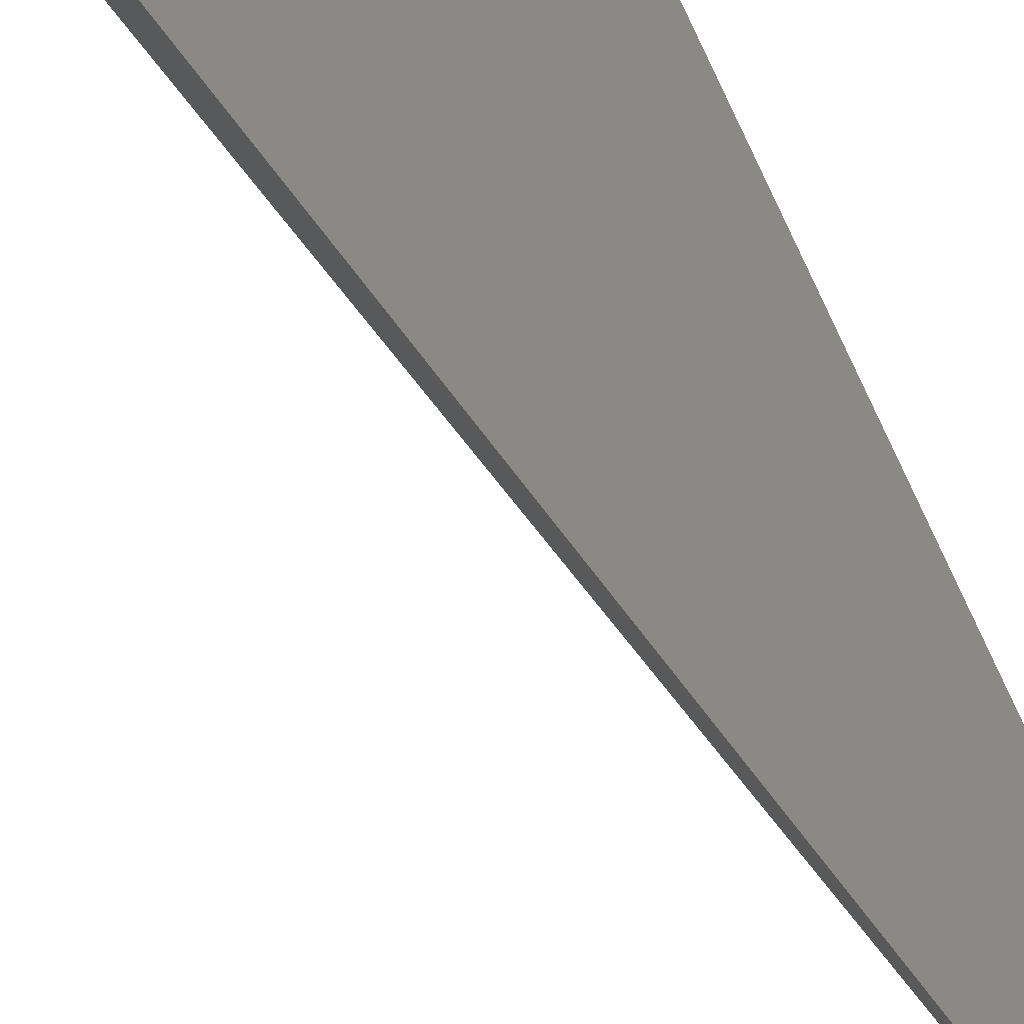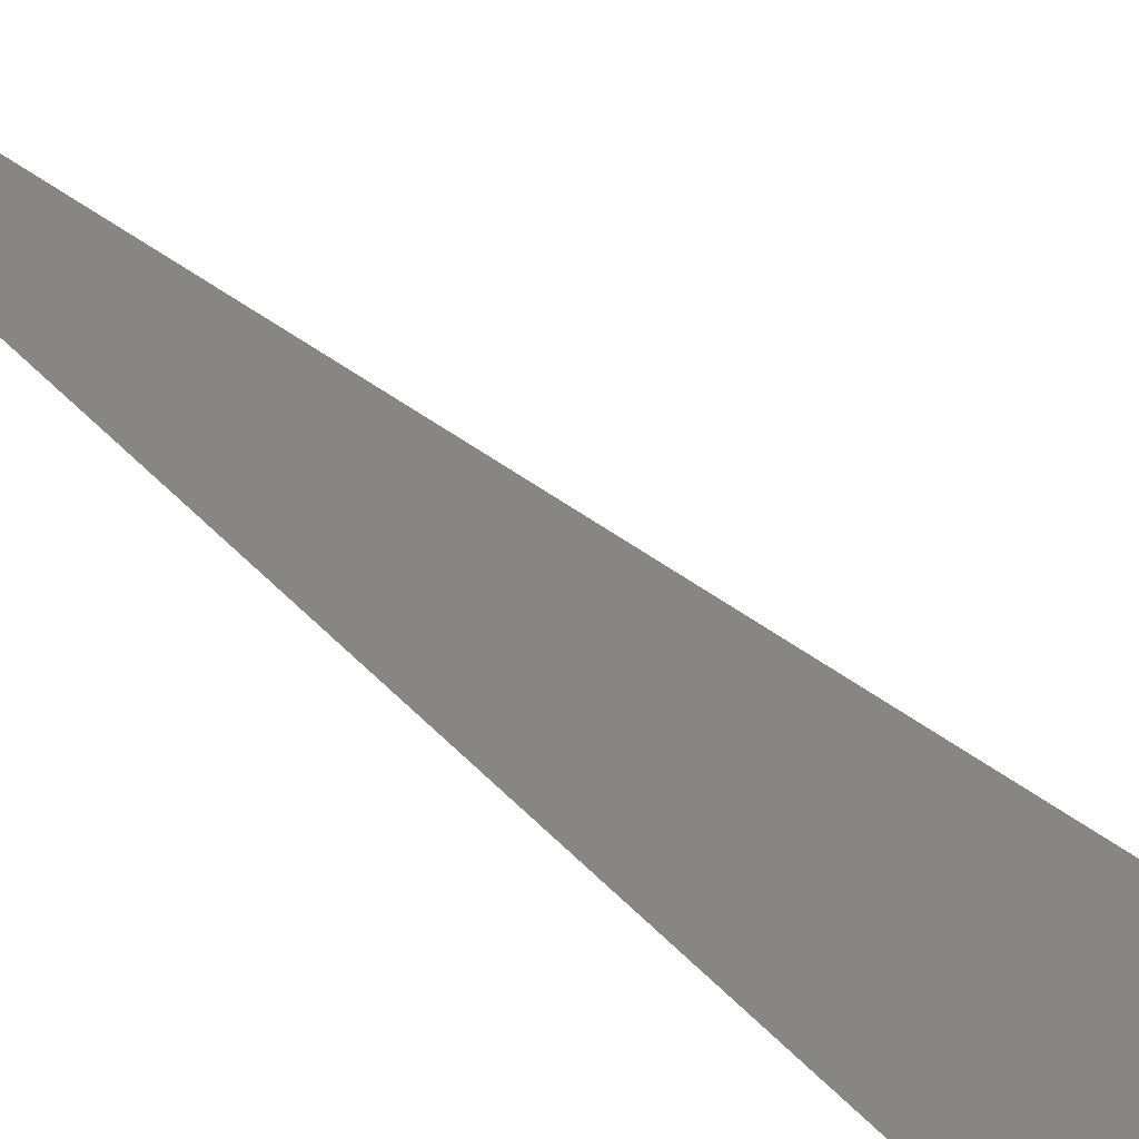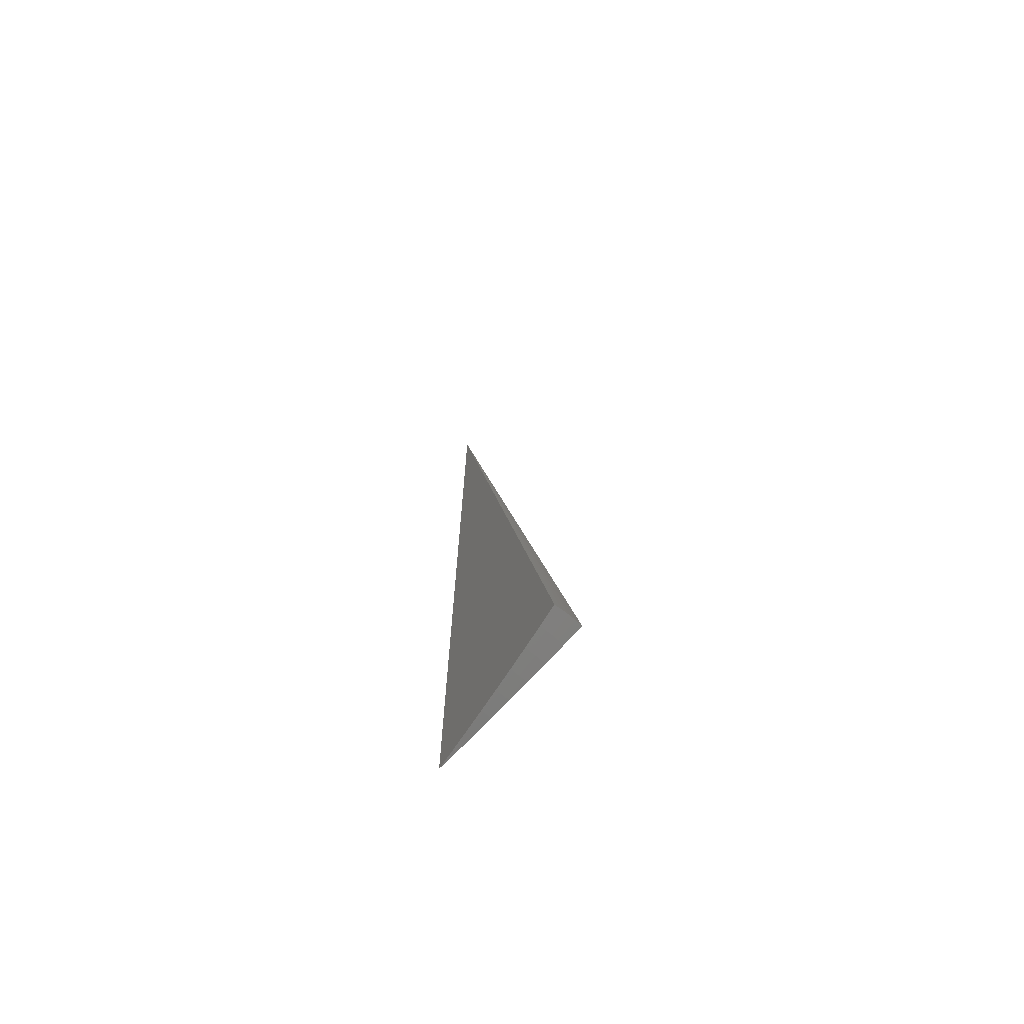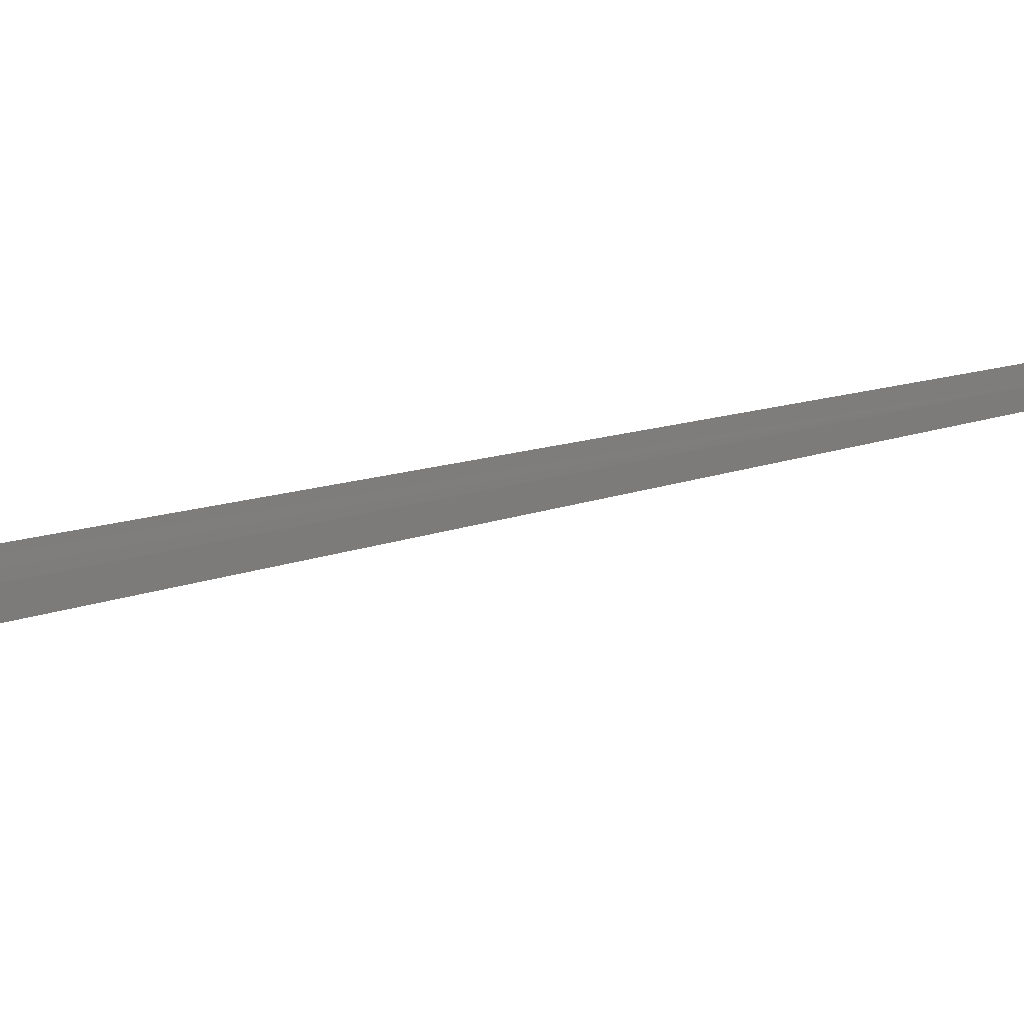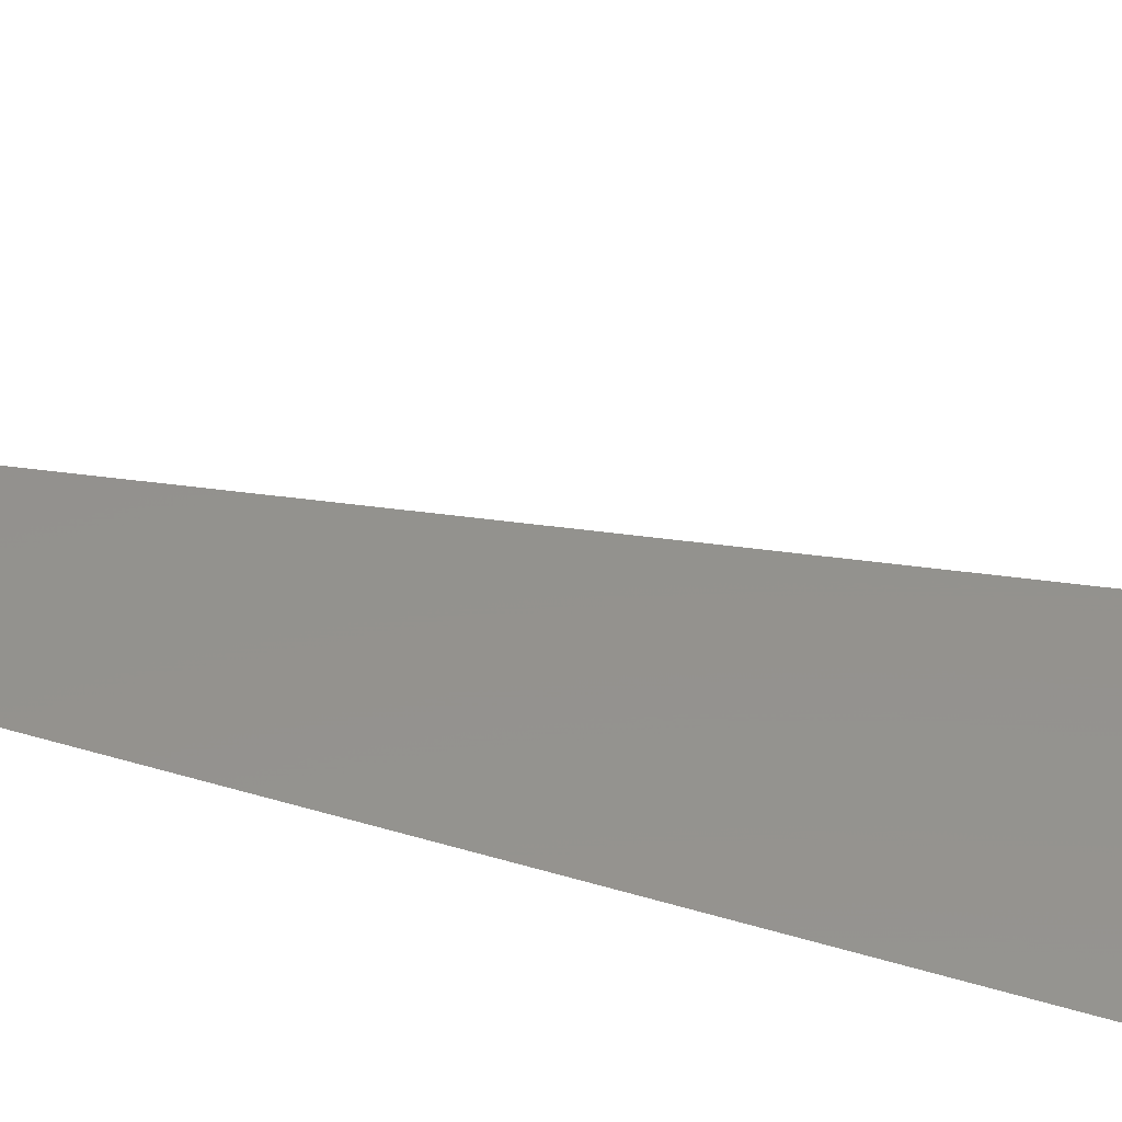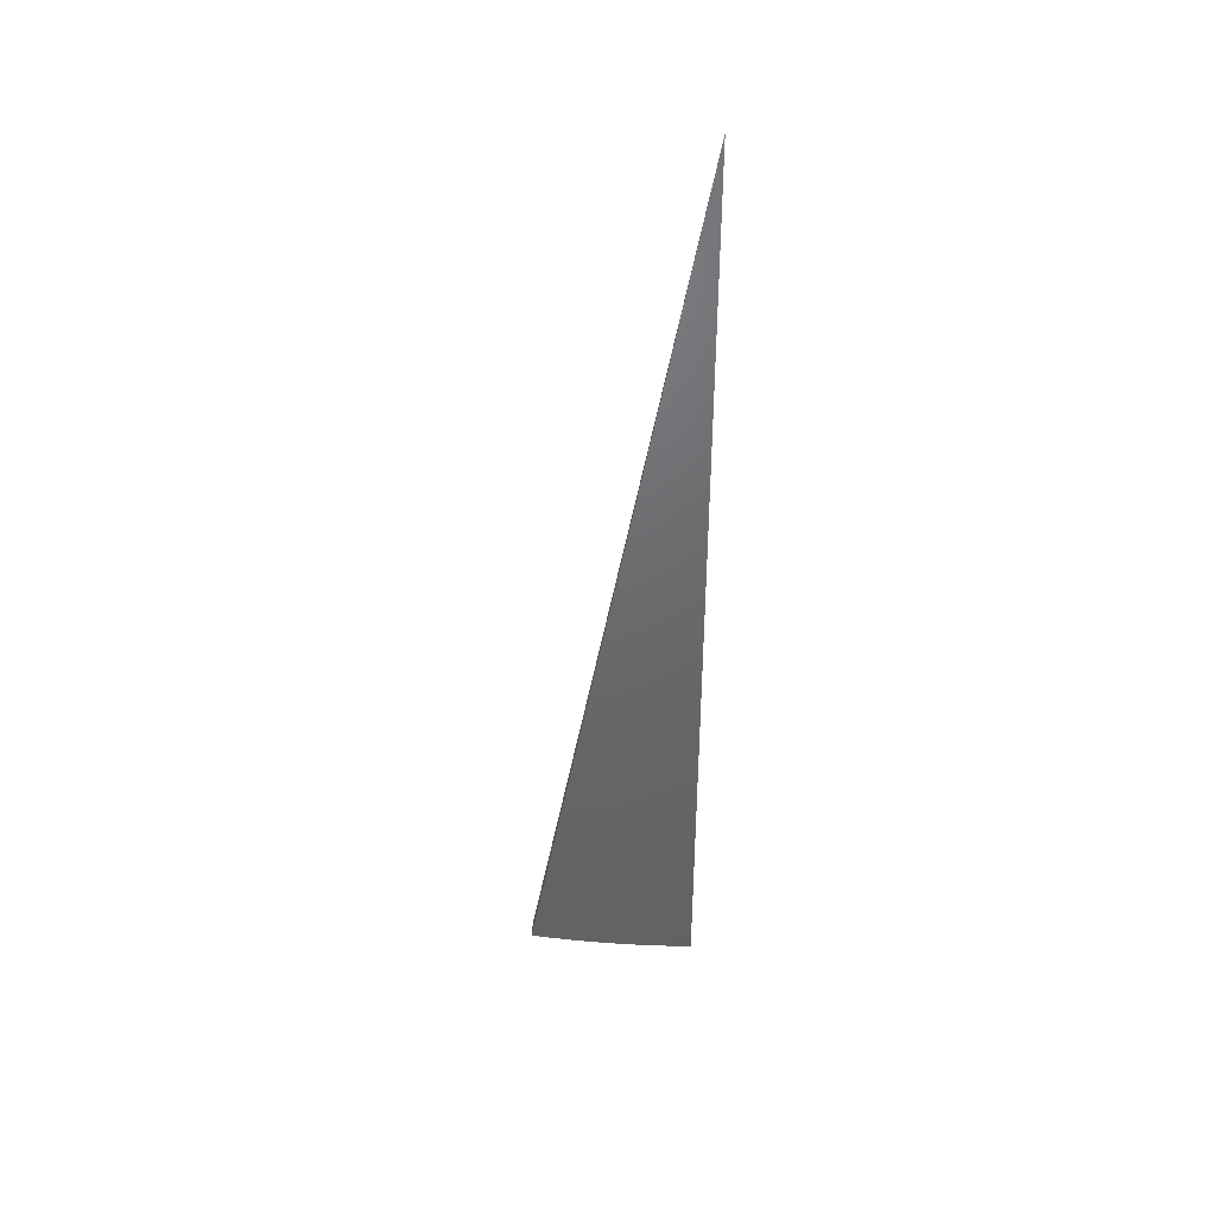
<metadata>
{"format":"stl","ext":"stl","renderer":"f3d","projection":"perspective","resolution":1024,"background":"white","views":[{"elev":32.1,"azim":-11.8,"up":"+Y"},{"elev":27.3,"azim":151.7,"up":"+Y"},{"elev":-71.8,"azim":-114.2,"up":"+Z"},{"elev":-15.0,"azim":-51.9,"up":"+Y"},{"elev":64.5,"azim":106.0,"up":"+Y"},{"elev":42.6,"azim":20.7,"up":"+Z"}]}
</metadata>
<code>
# stl→obj: 44 verts, 84 faces
v -1.862 -0.6778 -11.24
v -1.632 -0.5939 -11.28
v 0 0 8.882e-15
v -1.4 -0.5096 -11.32
v -1.168 -0.4252 -11.35
v -0.9353 -0.3404 -11.38
v -0.7021 -0.2555 -11.4
v -0.4684 -0.1705 -11.41
v -0.2343 -0.08528 -11.42
v -6.781e-16 -8.117e-32 -11.43
v -1.89 -0.596 -11.24
v -1.651 -0.519 -11.28
v -1.411 -0.4435 -11.32
v -1.172 -0.3684 -11.35
v -0.9343 -0.2937 -11.38
v -0.6981 -0.2195 -11.4
v -0.4636 -0.1457 -11.41
v -0.2308 -0.07257 -11.42
v -1.914 -0.513 -11.24
v -1.673 -0.4463 -11.28
v -1.43 -0.3814 -11.32
v -1.446 -0.3192 -11.32
v -1.201 -0.2651 -11.35
v -1.225 -0.2161 -11.35
v -0.9815 -0.1731 -11.38
v -1.935 -0.429 -11.24
v -1.692 -0.3735 -11.28
v -1.468 -0.2589 -11.32
v -1.952 -0.3442 -11.24
v -1.711 -0.3016 -11.28
v -0.9573 -0.2114 -11.38
v -0.737 -0.1299 -11.4
v -0.7153 -0.1579 -11.4
v -0.4918 -0.08672 -11.41
v -0.475 -0.1049 -11.41
v -0.2461 -0.0434 -11.42
v -0.2365 -0.05222 -11.42
v -0.2339 -0.06239 -11.42
v -1.188 -0.3168 -11.35
v -0.9468 -0.2526 -11.38
v -0.7074 -0.1887 -11.4
v -0.4698 -0.1253 -11.41
v -0.6381 -0.171 -3.747
v -1.276 -0.342 -7.494
f 1 2 3
f 3 2 4
f 3 4 5
f 5 6 3
f 3 6 7
f 3 7 8
f 8 9 3
f 3 9 10
f 1 11 2
f 2 11 12
f 2 12 4
f 4 12 13
f 4 13 5
f 5 13 14
f 5 14 6
f 6 14 15
f 6 15 7
f 7 15 16
f 7 16 8
f 8 16 17
f 8 17 9
f 9 17 18
f 9 18 10
f 11 19 12
f 12 19 20
f 12 20 21
f 21 20 22
f 21 22 23
f 23 22 24
f 23 24 25
f 19 26 20
f 20 26 27
f 20 27 22
f 22 27 28
f 22 28 24
f 29 30 26
f 26 30 27
f 30 28 27
f 23 25 31
f 31 25 32
f 31 32 33
f 33 32 34
f 33 34 35
f 35 34 36
f 35 36 37
f 37 36 10
f 37 10 38
f 38 10 18
f 12 21 13
f 13 21 39
f 13 39 14
f 14 39 40
f 14 40 15
f 15 40 41
f 15 41 16
f 16 41 42
f 16 42 17
f 17 42 38
f 17 38 18
f 21 23 39
f 39 23 31
f 39 31 40
f 40 31 33
f 40 33 41
f 41 33 35
f 41 35 42
f 42 35 37
f 42 37 38
f 29 3 30
f 30 3 28
f 28 3 24
f 24 3 25
f 25 3 32
f 32 3 34
f 34 3 36
f 36 3 10
f 3 29 43
f 43 29 26
f 43 26 44
f 44 26 19
f 44 19 11
f 11 1 44
f 44 1 43
f 1 3 43

</code>
